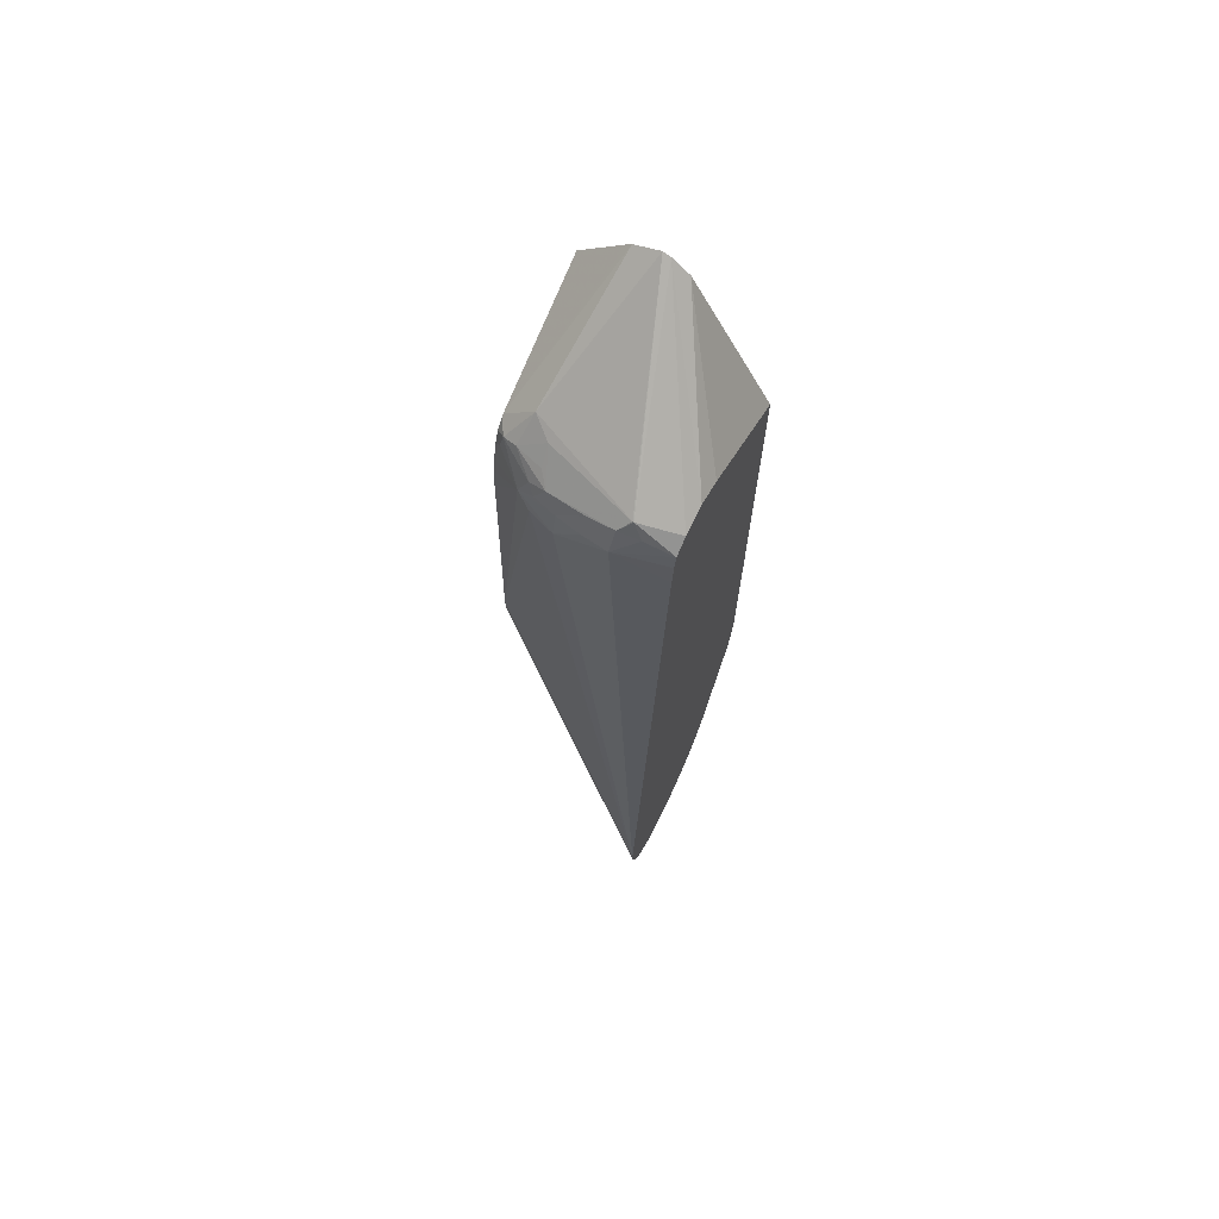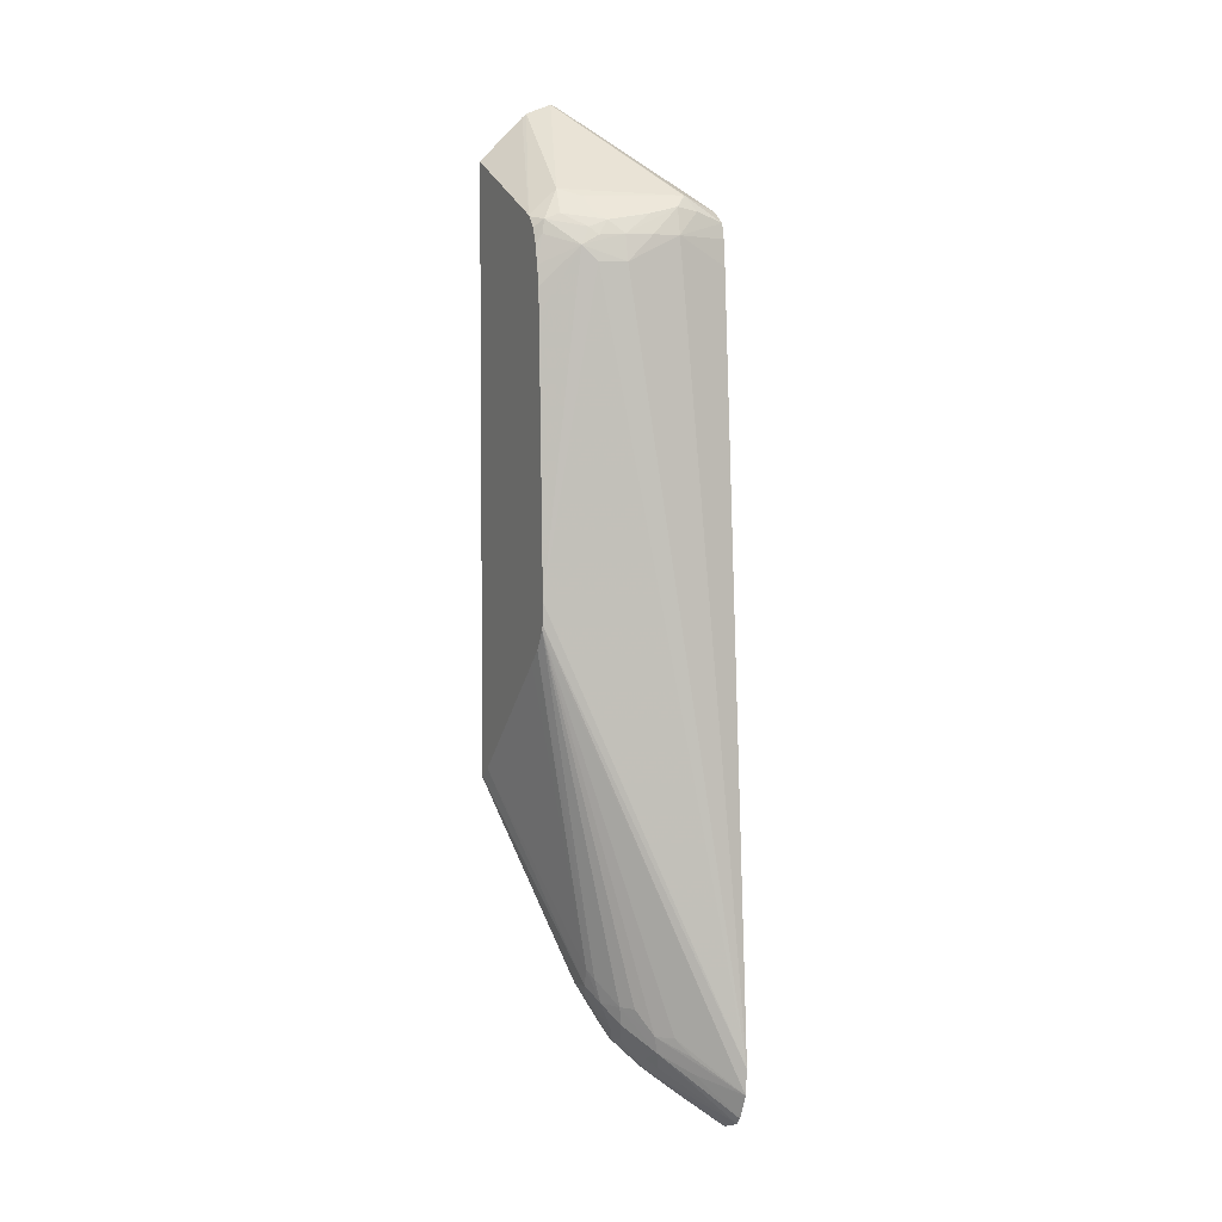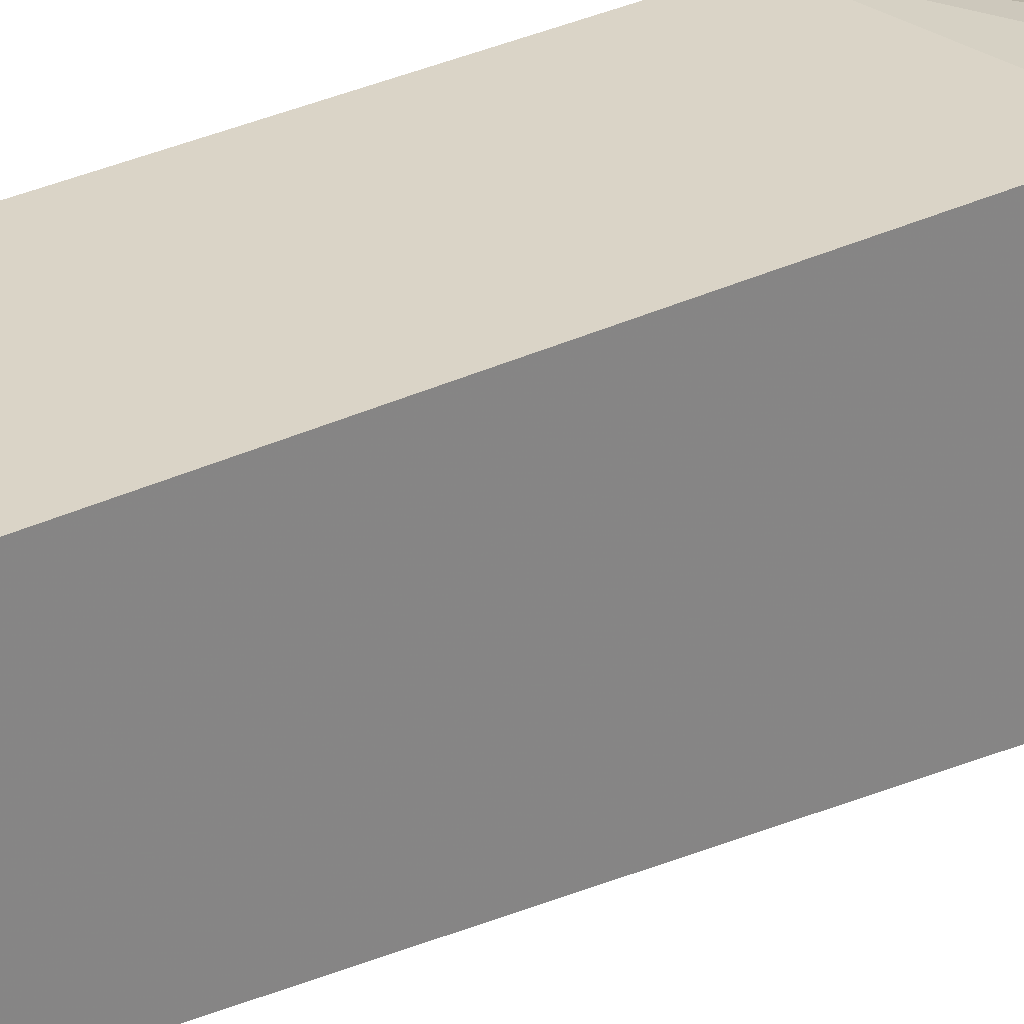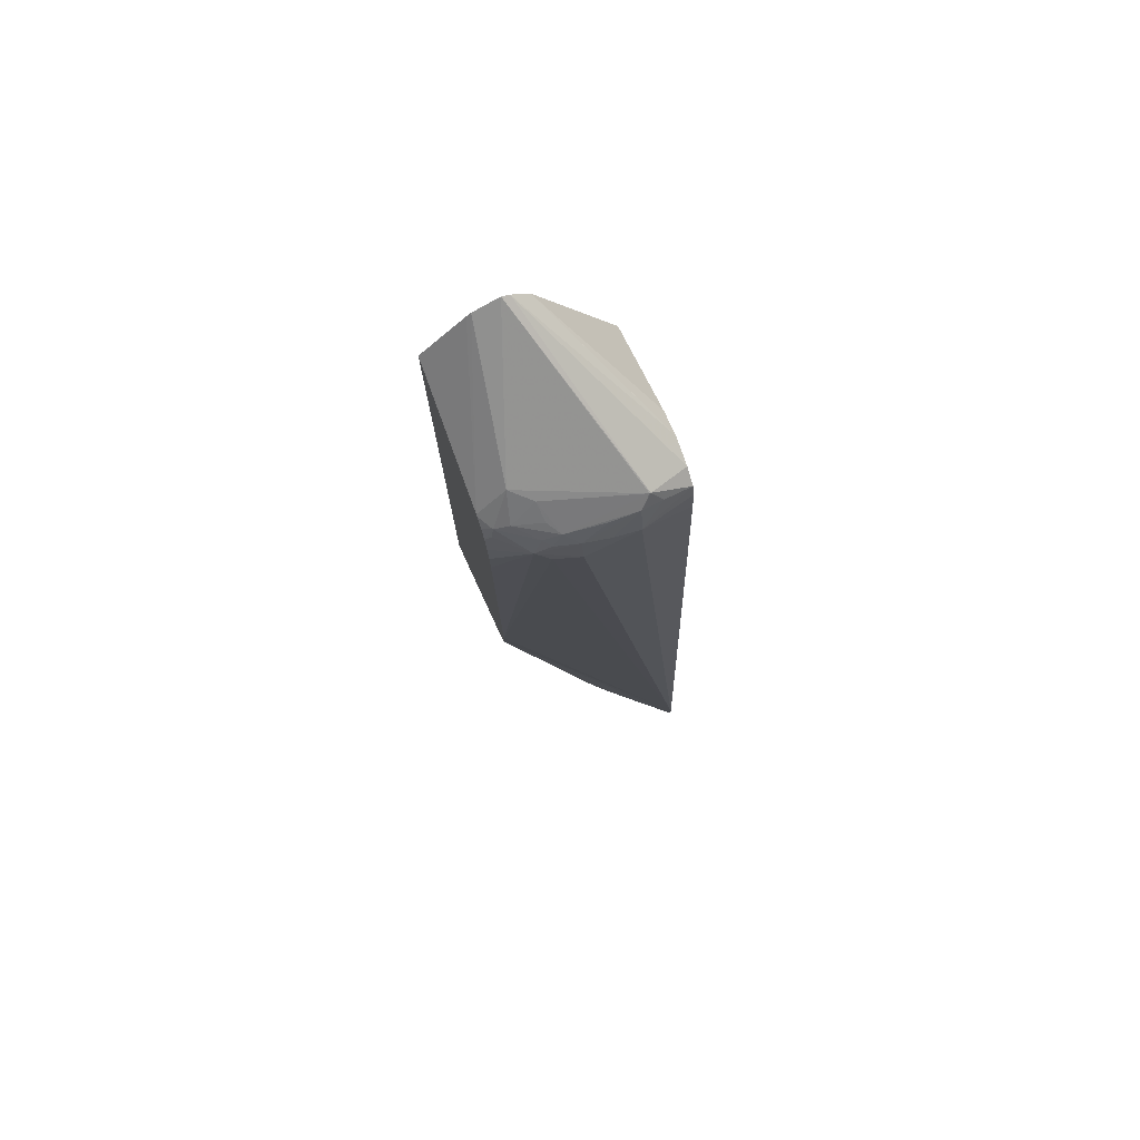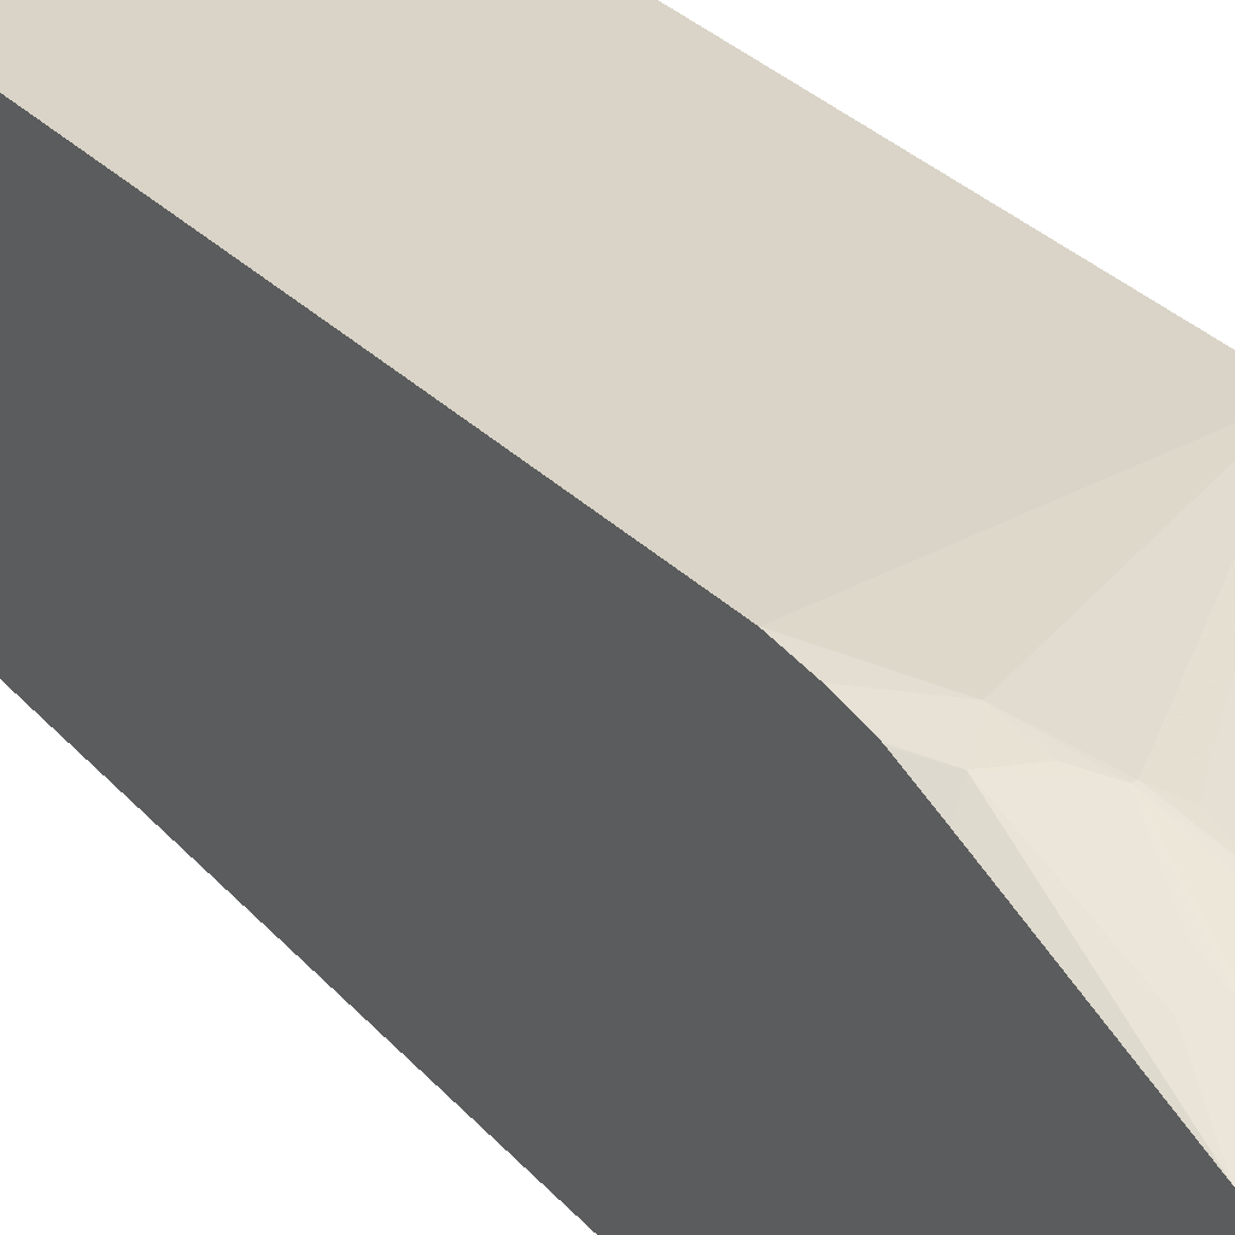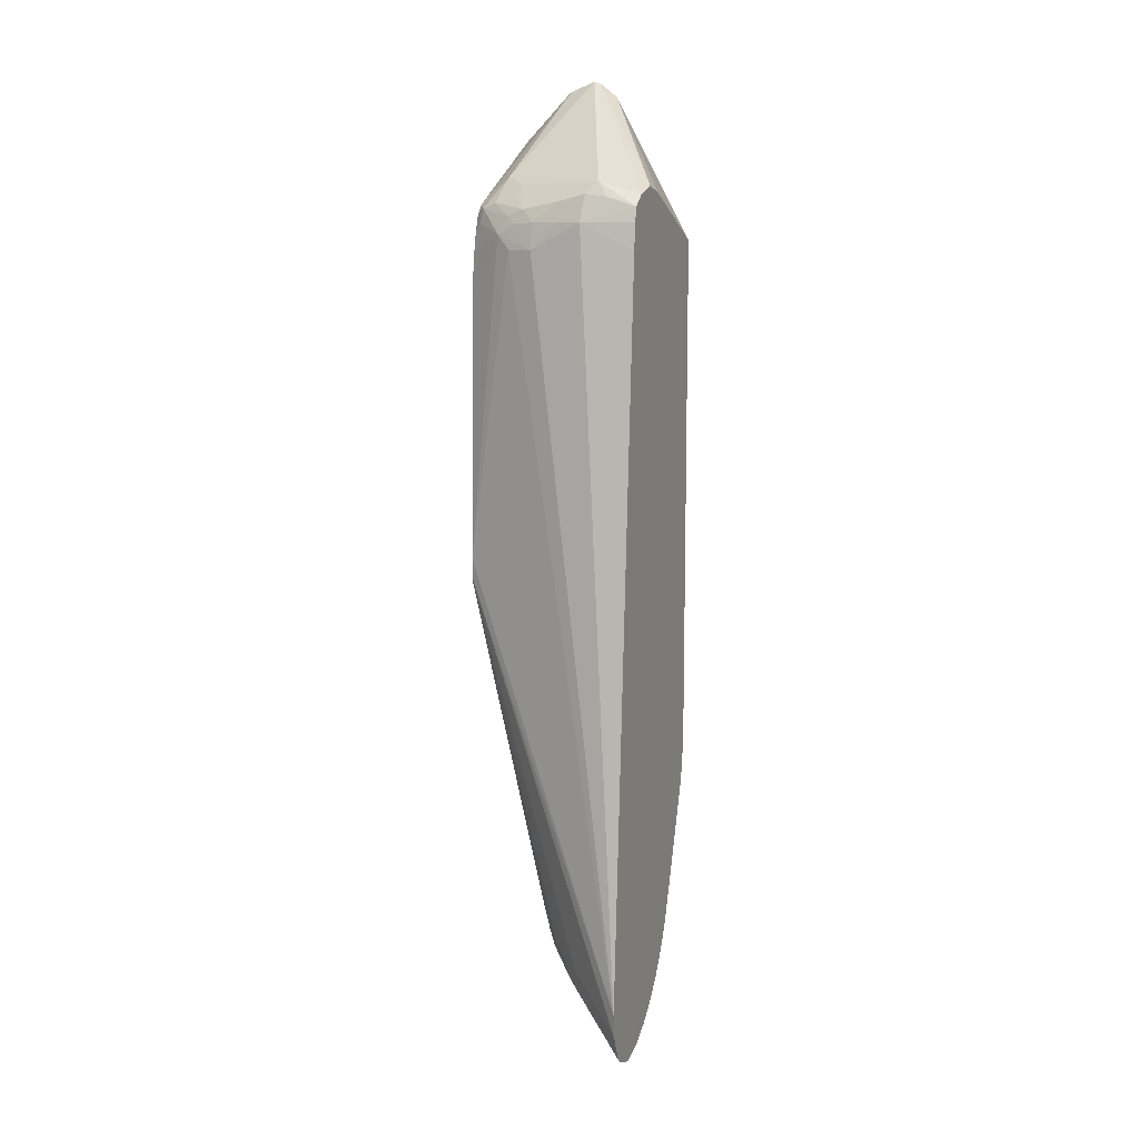
<metadata>
{"format":"obj","ext":"obj","renderer":"f3d","projection":"perspective","resolution":1024,"background":"white","views":[{"elev":69.8,"azim":-151.8,"up":"+Y"},{"elev":3.7,"azim":155.4,"up":"+Y"},{"elev":28.9,"azim":-126.7,"up":"+Z"},{"elev":75.9,"azim":158.5,"up":"+Y"},{"elev":28.4,"azim":-33.5,"up":"+Z"},{"elev":10.1,"azim":-159.3,"up":"+Y"}]}
</metadata>
<code>
v -0.04275 0.006874 -0.01303
v -0.04315 0.006727 -0.01303
v -0.0414 0.006321 -0.01303
v -0.04036 0.001667 -0.0194
v -0.0461 0.001362 -0.02173
v -0.04616 0.001362 -0.02173
v -0.04819 0.00117 -0.01968
v -0.04405 0.006032 -0.01303
v -0.04819 0.0007337 -0.02103
v -0.04117 0.006108 -0.01303
v -0.03884 0.0002875 -0.01956
v -0.04139 0.001266 -0.02025
v -0.0393 4.918e-05 -0.0204
v -0.04004 0.0003331 -0.02061
v -0.04204 8.61e-06 -0.02172
v -0.04557 0.0007489 -0.02217
v -0.0467 0.0005917 -0.02203
v -0.04819 0.0001252 -0.02181
v -0.04819 0.00117 -0.01967
v -0.04819 0.0008098 -0.01831
v -0.04819 -0.001609 -0.01303
v -0.03884 0.00373 -0.01303
v -0.03884 0.0002216 -0.01965
v -0.04151 0.0004751 -0.02107
v -0.04114 -0.0003565 -0.02155
v -0.03884 -0.0003565 -0.0201
v -0.03884 -0.001163 -0.02038
v -0.03916 -0.000681 -0.02052
v -0.04066 -0.001264 -0.02175
v -0.04411 0.0003686 -0.02205
v -0.04151 -0.000757 -0.02189
v -0.04275 -0.000681 -0.02224
v -0.04411 -0.000681 -0.0225
v -0.04546 -0.000681 -0.02263
v -0.04819 -0.000681 -0.02199
v -0.04819 -0.02005 -0.01303
v -0.03884 -0.02785 -0.01303
v -0.03884 -0.002167 -0.02059
v -0.04139 -0.00204 -0.0221
v -0.04275 -0.00204 -0.02252
v -0.03884 -0.003226 -0.02076
v -0.03884 -0.004595 -0.02082
v -0.03884 -0.01834 -0.02121
v -0.04819 -0.00204 -0.02212
v -0.04819 -0.04139 -0.02474
v -0.04813 -0.02011 -0.01303
v -0.04819 -0.02918 -0.01304
v -0.04818 -0.02918 -0.01304
v -0.03884 -0.02788 -0.01303
v -0.03884 -0.02788 -0.01304
v -0.03884 -0.01943 -0.02116
v -0.04819 -0.04275 -0.02462
v -0.04769 -0.02053 -0.01303
v -0.04819 -0.03053 -0.01319
v -0.04818 -0.03053 -0.01319
v -0.04682 -0.03189 -0.01322
v -0.04678 -0.02131 -0.01303
v -0.04606 -0.03397 -0.01356
v -0.04555 -0.0345 -0.0138
v -0.04443 -0.03694 -0.01479
v -0.04353 -0.03652 -0.01497
v -0.04319 -0.03828 -0.01612
v -0.04203 -0.03675 -0.01623
v -0.04228 -0.03765 -0.01669
v -0.04206 -0.03803 -0.01759
v -0.03884 -0.02784 -0.0131
v -0.04206 -0.03803 -0.01787
v -0.04209 -0.03792 -0.01877
v -0.03884 -0.0197 -0.02112
v -0.04524 -0.04003 -0.02269
v -0.04603 -0.04099 -0.02316
v -0.04448 -0.04003 -0.02201
v -0.04621 -0.0419 -0.023
v -0.04819 -0.04407 -0.02403
v -0.04819 -0.03175 -0.01343
v -0.04815 -0.03178 -0.01342
v -0.04768 -0.03276 -0.01349
v -0.04671 -0.03322 -0.01345
v -0.04619 -0.03397 -0.01356
v -0.04546 -0.03596 -0.01429
v -0.04546 -0.03712 -0.01472
v -0.04546 -0.0378 -0.01502
v -0.04458 -0.03948 -0.0162
v -0.04412 -0.03871 -0.01591
v -0.04403 -0.03736 -0.01517
v -0.04367 -0.03919 -0.01642
v -0.04319 -0.03966 -0.01733
v -0.0431 -0.04008 -0.01841
v -0.04341 -0.04074 -0.01892
v -0.04231 -0.03856 -0.01832
v -0.03884 -0.02734 -0.01376
v -0.04316 -0.04008 -0.01961
v -0.04257 -0.03867 -0.01968
v -0.04199 -0.03702 -0.01924
v -0.03884 -0.02072 -0.02052
v -0.04224 -0.03741 -0.01968
v -0.04311 -0.03867 -0.02081
v -0.04362 -0.03867 -0.02149
v -0.04466 -0.04092 -0.02185
v -0.04819 -0.04443 -0.02371
v -0.04819 -0.03181 -0.01345
v -0.04752 -0.03667 -0.01492
v -0.04682 -0.03692 -0.01482
v -0.04682 -0.03596 -0.01446
v -0.04819 -0.03313 -0.01391
v -0.04819 -0.0387 -0.01593
v -0.04682 -0.0376 -0.01508
v -0.04682 -0.03867 -0.01558
v -0.04682 -0.03963 -0.01611
v -0.04546 -0.03867 -0.01554
v -0.04546 -0.03958 -0.01613
v -0.04546 -0.04026 -0.01664
v -0.04546 -0.04108 -0.01732
v -0.04452 -0.04088 -0.01747
v -0.04362 -0.04057 -0.01802
v -0.04479 -0.04207 -0.01903
v -0.04472 -0.04214 -0.01993
v -0.04341 -0.04074 -0.01911
v -0.03884 -0.02143 -0.01979
v -0.0435 -0.04057 -0.02001
v -0.04329 -0.03966 -0.02059
v -0.04445 -0.04138 -0.02098
v -0.04494 -0.04182 -0.0214
v -0.04819 -0.04493 -0.02239
v -0.04472 -0.04214 -0.02049
v -0.04819 -0.03894 -0.01602
v -0.04789 -0.03955 -0.01618
v -0.04819 -0.04125 -0.01727
v -0.04682 -0.04031 -0.01656
v -0.04682 -0.04121 -0.01724
v -0.04682 -0.04189 -0.01782
v -0.04682 -0.0425 -0.0185
v -0.0457 -0.0423 -0.01869
v -0.04705 -0.04362 -0.02005
v -0.04819 -0.04455 -0.02103
v -0.04688 -0.04382 -0.02103
v -0.0462 -0.04336 -0.02103
v -0.04819 -0.03991 -0.01646
v -0.04819 -0.04193 -0.01776
v -0.04818 -0.04193 -0.01776
v -0.04818 -0.04265 -0.01844
v -0.04818 -0.04333 -0.01913
v -0.04818 -0.04384 -0.01981
v -0.04819 -0.04385 -0.01981
v -0.04819 -0.04265 -0.01844
v -0.04819 -0.04333 -0.01913
v -0.04819 -0.04384 -0.01981
f 77 106 102
f 77 105 106
f 77 101 105
f 77 79 78
f 77 104 79
f 77 103 104
f 74 99 100
f 75 77 76
f 75 101 77
f 73 99 74
f 72 99 73
f 72 97 99
f 72 98 97
f 77 102 103
f 79 104 103
f 87 89 88
f 79 107 81
f 87 114 115
f 87 115 89
f 86 114 87
f 83 114 86
f 83 113 114
f 83 112 113
f 83 111 112
f 83 110 111
f 83 86 84
f 82 110 83
f 82 109 110
f 82 108 109
f 82 107 108
f 81 107 82
f 79 81 80
f 79 103 107
f 70 72 71
f 62 64 63
f 69 98 72
f 60 85 61
f 60 84 85
f 60 83 84
f 60 82 83
f 60 81 82
f 60 80 81
f 61 85 62
f 59 80 60
f 58 79 80
f 56 79 58
f 56 78 79
f 56 77 78
f 89 116 117
f 55 77 56
f 58 80 59
f 62 85 84
f 62 84 86
f 62 86 87
f 69 97 98
f 69 96 97
f 69 95 96
f 68 94 91
f 68 93 94
f 68 92 93
f 68 90 92
f 67 90 68
f 66 68 91
f 65 90 67
f 65 89 90
f 65 88 89
f 65 87 88
f 64 87 65
f 62 87 64
f 69 72 70
f 89 117 125
f 114 133 116
f 89 118 90
f 128 140 129
f 128 139 140
f 127 138 128
f 126 138 127
f 124 125 137
f 124 136 135
f 129 140 130
f 124 137 136
f 120 122 121
f 120 125 122
f 118 125 120
f 117 137 125
f 116 137 117
f 116 136 137
f 122 125 123
f 116 135 136
f 130 140 131
f 131 141 142
f 54 77 55
f 143 147 144
f 143 146 147
f 142 146 143
f 141 146 142
f 141 145 146
f 131 140 141
f 139 141 140
f 135 143 144
f 134 143 135
f 133 143 134
f 132 143 133
f 132 142 143
f 131 142 132
f 139 145 141
f 116 134 135
f 116 133 134
f 114 116 115
f 99 121 122
f 99 123 100
f 99 122 123
f 97 121 99
f 94 95 119
f 94 96 95
f 100 123 125
f 93 121 97
f 92 118 120
f 92 121 93
f 92 120 121
f 91 94 119
f 90 118 92
f 89 115 116
f 93 97 96
f 100 125 124
f 102 106 107
f 102 107 103
f 113 133 114
f 113 132 133
f 113 131 132
f 113 130 131
f 112 130 113
f 111 130 112
f 111 129 130
f 109 111 110
f 109 129 111
f 109 128 129
f 109 127 128
f 108 127 109
f 107 127 108
f 106 127 107
f 106 126 127
f 89 125 118
f 54 76 77
f 93 96 94
f 52 69 70
f 7 105 101
f 7 106 105
f 7 126 106
f 7 138 126
f 7 128 138
f 7 139 128
f 7 101 75
f 7 145 139
f 7 147 146
f 7 144 147
f 7 135 144
f 7 124 135
f 7 100 124
f 7 74 100
f 7 146 145
f 7 52 74
f 7 75 54
f 7 47 36
f 11 95 69
f 11 119 95
f 11 91 119
f 11 66 91
f 11 50 66
f 11 37 50
f 7 54 47
f 11 22 37
f 10 22 11
f 8 20 21
f 8 19 20
f 7 20 19
f 7 21 20
f 7 36 21
f 11 23 13
f 7 45 52
f 7 35 44
f 7 18 35
f 1 4 5
f 1 3 4
f 1 10 3
f 1 22 10
f 1 37 22
f 1 49 37
f 1 5 6
f 1 57 49
f 1 46 53
f 1 36 46
f 1 21 36
f 1 8 21
f 1 2 8
f 54 75 76
f 1 53 57
f 1 6 2
f 2 7 8
f 2 6 9
f 7 9 18
f 7 19 8
f 6 18 9
f 6 17 18
f 6 16 17
f 5 16 6
f 5 15 16
f 5 12 15
f 4 14 12
f 4 13 14
f 4 11 13
f 4 12 5
f 3 11 4
f 3 10 11
f 2 9 7
f 11 69 51
f 11 51 43
f 7 44 45
f 11 42 41
f 48 49 57
f 48 55 56
f 47 55 48
f 47 54 55
f 46 48 53
f 45 51 52
f 48 57 53
f 43 51 45
f 39 43 45
f 37 49 50
f 36 48 46
f 36 47 48
f 34 45 44
f 34 40 45
f 39 45 40
f 49 56 58
f 49 58 59
f 49 59 60
f 52 73 74
f 11 43 42
f 52 72 73
f 52 71 72
f 52 70 71
f 51 69 52
f 50 68 66
f 50 67 68
f 50 65 67
f 49 65 50
f 49 64 65
f 49 63 64
f 49 62 63
f 49 61 62
f 49 60 61
f 34 44 35
f 33 40 34
f 48 56 49
f 13 28 29
f 15 30 16
f 14 15 24
f 14 25 15
f 13 29 25
f 13 27 28
f 13 26 27
f 13 23 26
f 13 25 14
f 12 24 15
f 12 14 24
f 11 26 23
f 11 27 26
f 32 40 33
f 11 38 27
f 11 41 38
f 15 31 32
f 15 32 30
f 15 25 31
f 28 38 29
f 29 38 41
f 29 32 31
f 29 40 32
f 29 39 40
f 16 30 32
f 27 38 28
f 29 41 42
f 25 29 31
f 17 34 18
f 16 34 17
f 16 33 34
f 16 32 33
f 29 43 39
f 18 34 35
f 29 42 43

</code>
